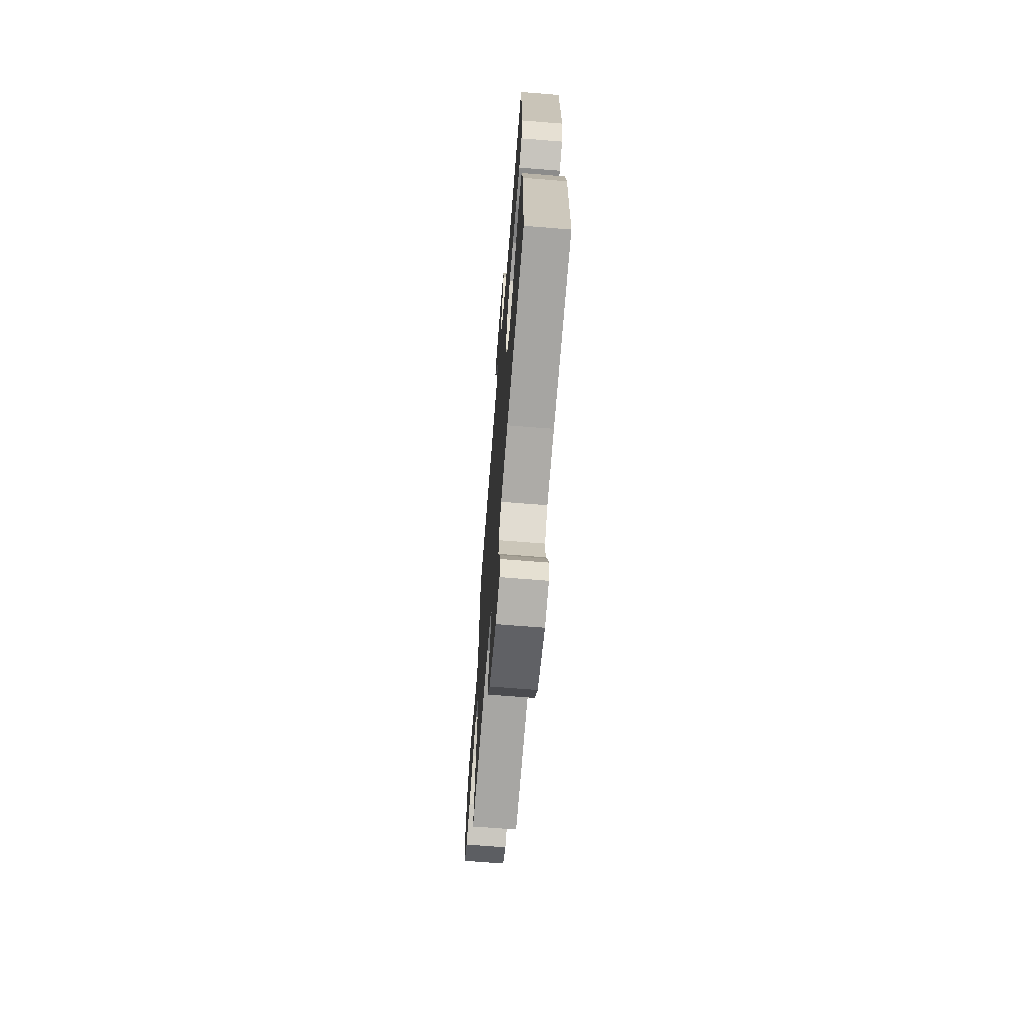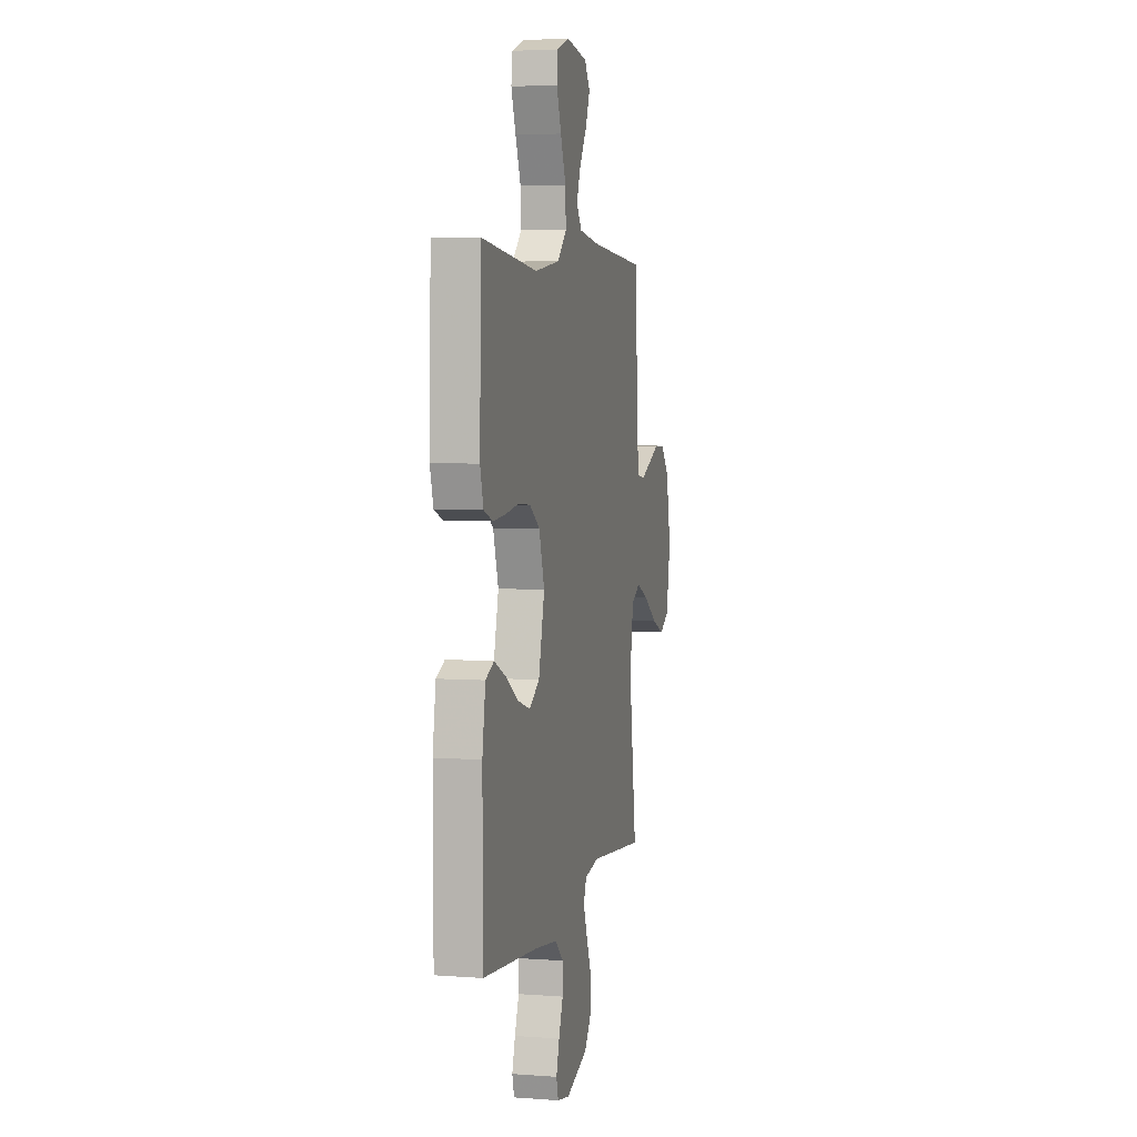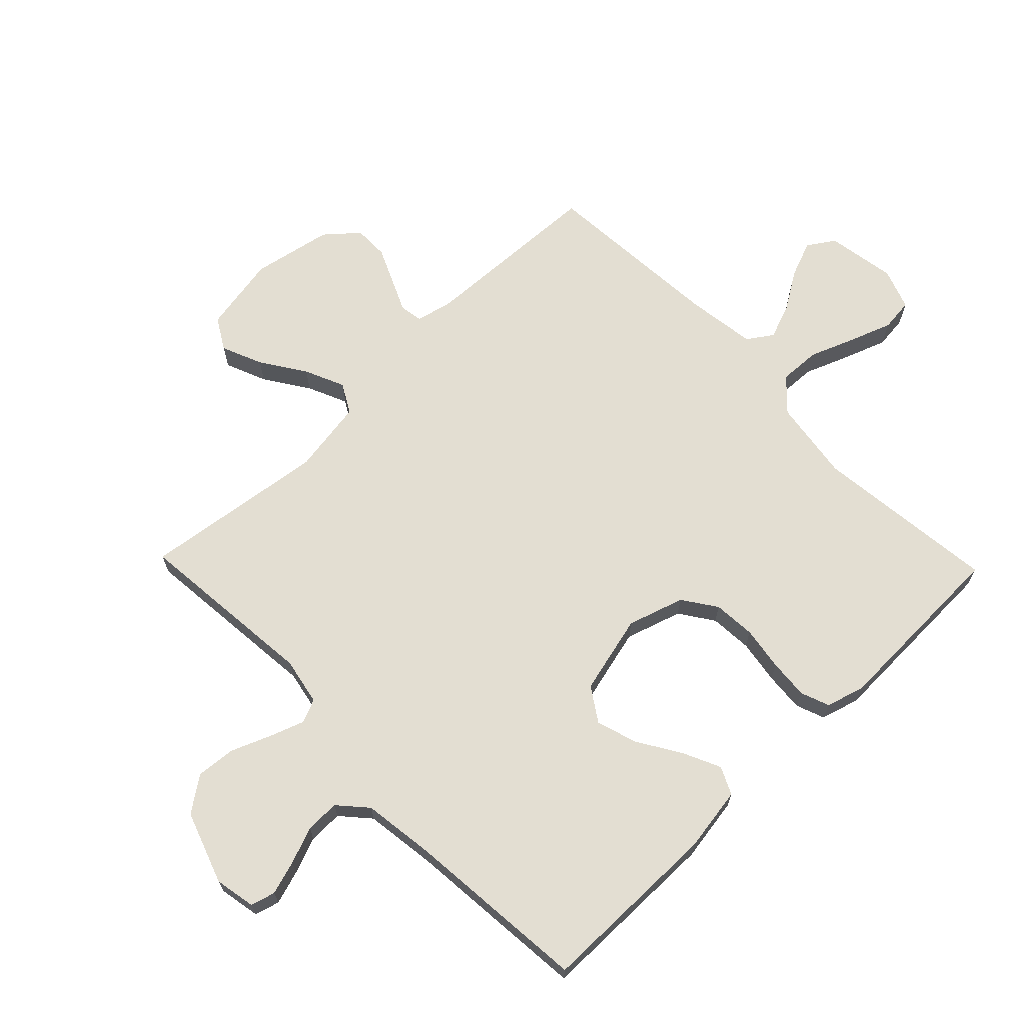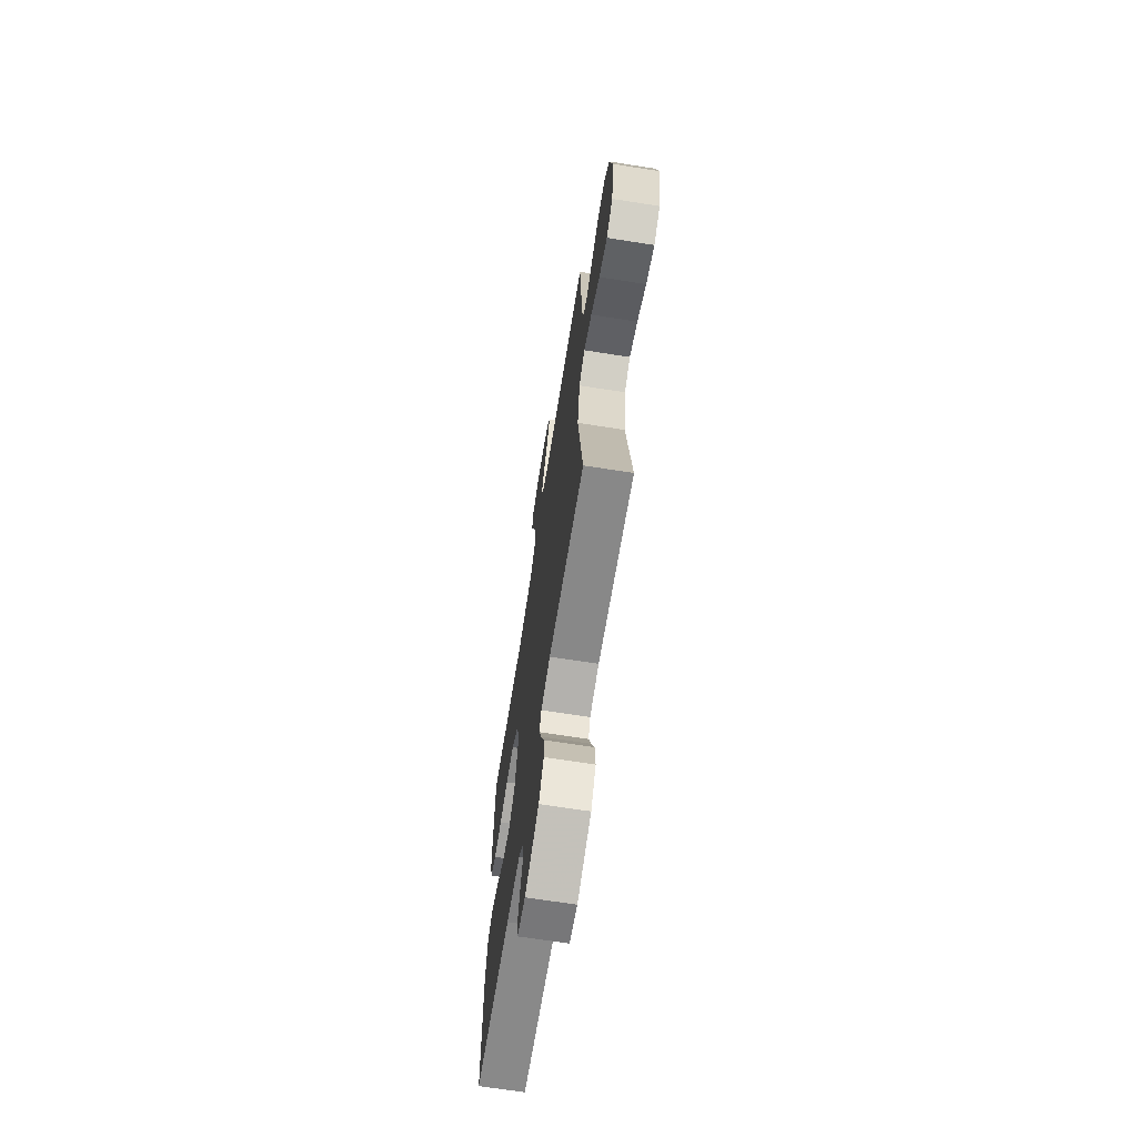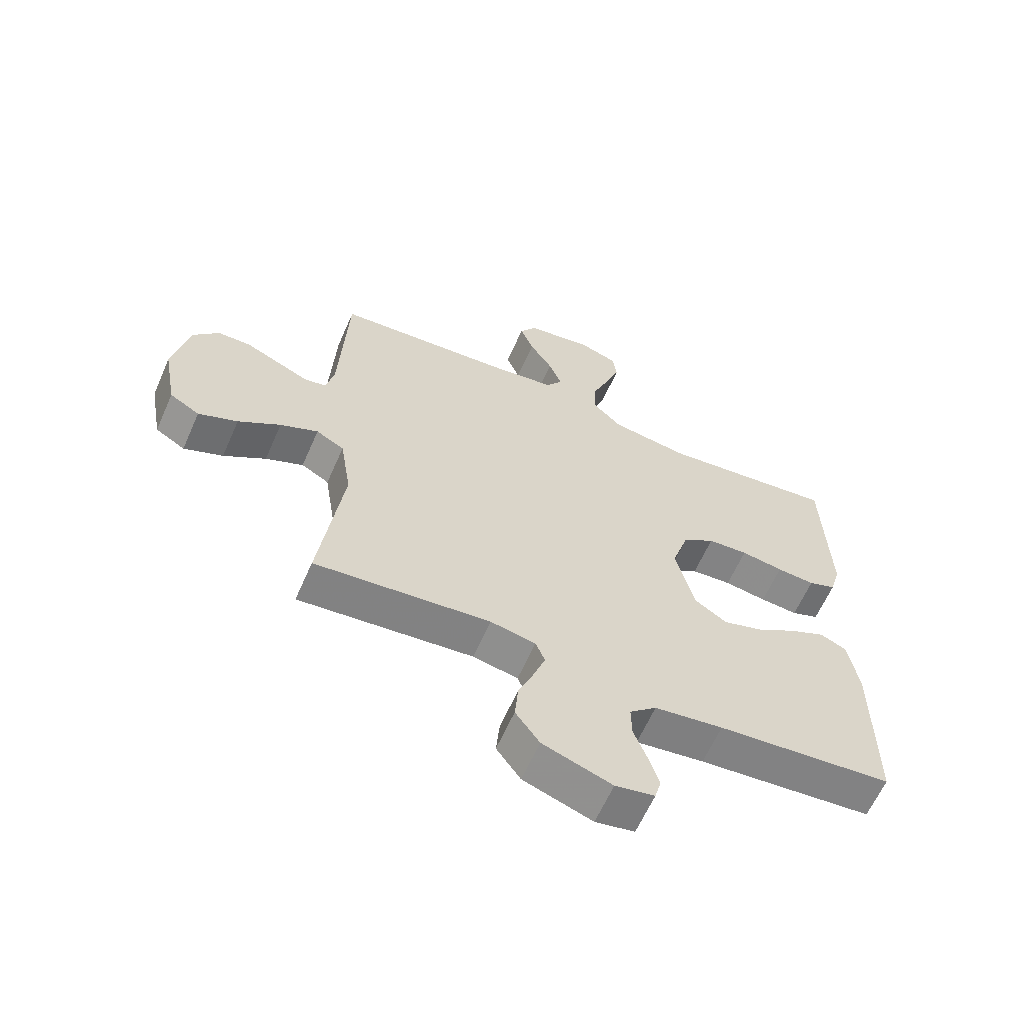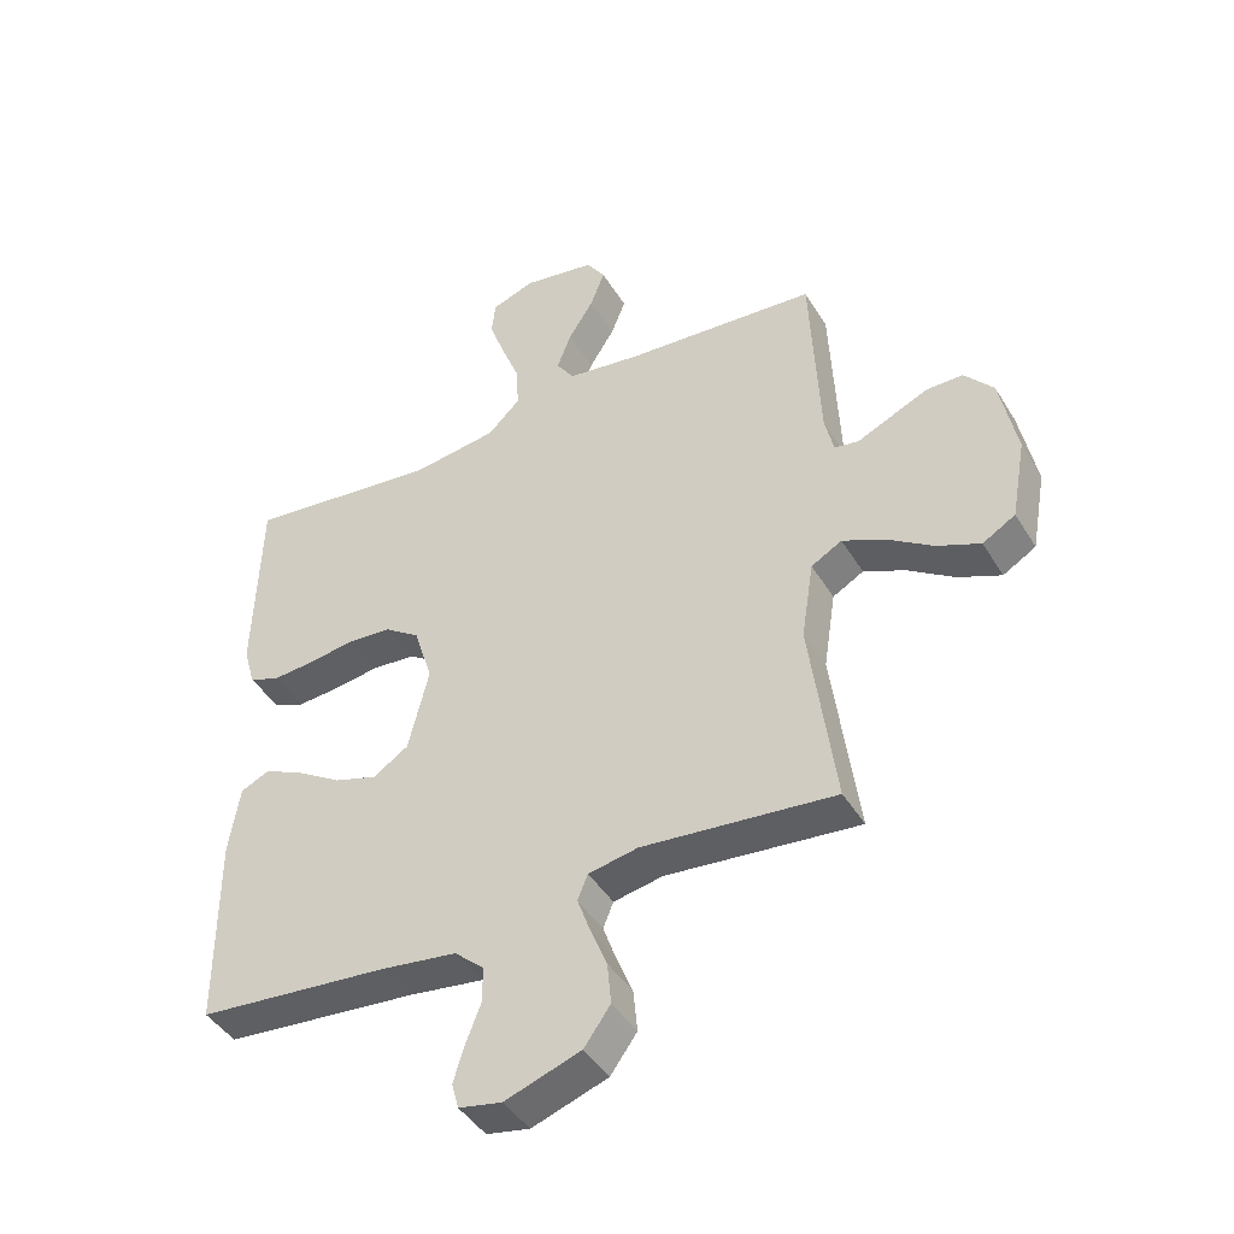
<metadata>
{"format":"obj","ext":"obj","renderer":"f3d","projection":"perspective","resolution":1024,"background":"white","views":[{"elev":-68.5,"azim":-94.6,"up":"+Z"},{"elev":4.7,"azim":-76.6,"up":"+Z"},{"elev":67.6,"azim":-134.0,"up":"+Y"},{"elev":-68.2,"azim":81.1,"up":"+Z"},{"elev":-62.6,"azim":156.2,"up":"+Z"},{"elev":-43.5,"azim":29.2,"up":"+Z"}]}
</metadata>
<code>
v -0.5 0.07 -0.5
v -0.501 0.07 -0.2
v -0.484 0.07 -0.094
v -0.439 0.07 -0.073
v -0.377 0.07 -0.102
v -0.308 0.07 -0.145
v -0.241 0.07 -0.166
v -0.186 0.07 -0.13
v -0.154 0.07 0
v -0.183 0.07 0.092
v -0.238 0.07 0.13
v -0.307 0.07 0.135
v -0.379 0.07 0.124
v -0.444 0.07 0.119
v -0.491 0.07 0.137
v -0.509 0.07 0.2
v -0.5 0.07 0.5
v -0.2 0.07 0.466
v -0.066 0.07 0.485
v -0.016 0.07 0.534
v -0.019 0.07 0.601
v -0.048 0.07 0.675
v -0.073 0.07 0.744
v -0.067 0.07 0.797
v 0 0.07 0.821
v 0.113 0.07 0.802
v 0.142 0.07 0.758
v 0.119 0.07 0.699
v 0.08 0.07 0.637
v 0.058 0.07 0.579
v 0.086 0.07 0.538
v 0.2 0.07 0.522
v 0.5 0.07 0.5
v 0.514 0.07 0.2
v 0.528 0.07 0.139
v 0.566 0.07 0.133
v 0.619 0.07 0.157
v 0.677 0.07 0.183
v 0.734 0.07 0.183
v 0.779 0.07 0.131
v 0.805 0.07 0
v 0.782 0.07 -0.126
v 0.731 0.07 -0.156
v 0.664 0.07 -0.128
v 0.592 0.07 -0.08
v 0.527 0.07 -0.051
v 0.479 0.07 -0.078
v 0.46 0.07 -0.2
v 0.5 0.07 -0.5
v 0.2 0.07 -0.471
v 0.123 0.07 -0.486
v 0.107 0.07 -0.525
v 0.127 0.07 -0.581
v 0.153 0.07 -0.645
v 0.159 0.07 -0.71
v 0.118 0.07 -0.767
v 0 0.07 -0.808
v -0.067 0.07 -0.795
v -0.078 0.07 -0.755
v -0.061 0.07 -0.7
v -0.038 0.07 -0.64
v -0.037 0.07 -0.584
v -0.083 0.07 -0.543
v -0.2 0.07 -0.527
v -0.5 0 -0.5
v -0.501 0 -0.2
v -0.484 0 -0.094
v -0.439 0 -0.073
v -0.377 0 -0.102
v -0.308 0 -0.145
v -0.241 0 -0.166
v -0.186 0 -0.13
v -0.154 0 0
v -0.183 0 0.092
v -0.238 0 0.13
v -0.307 0 0.135
v -0.379 0 0.124
v -0.444 0 0.119
v -0.491 0 0.137
v -0.509 0 0.2
v -0.5 0 0.5
v -0.2 0 0.466
v -0.066 0 0.485
v -0.016 0 0.534
v -0.019 0 0.601
v -0.048 0 0.675
v -0.073 0 0.744
v -0.067 0 0.797
v 0 0 0.821
v 0.113 0 0.802
v 0.142 0 0.758
v 0.119 0 0.699
v 0.08 0 0.637
v 0.058 0 0.579
v 0.086 0 0.538
v 0.2 0 0.522
v 0.5 0 0.5
v 0.514 0 0.2
v 0.528 0 0.139
v 0.566 0 0.133
v 0.619 0 0.157
v 0.677 0 0.183
v 0.734 0 0.183
v 0.779 0 0.131
v 0.805 0 0
v 0.782 0 -0.126
v 0.731 0 -0.156
v 0.664 0 -0.128
v 0.592 0 -0.08
v 0.527 0 -0.051
v 0.479 0 -0.078
v 0.46 0 -0.2
v 0.5 0 -0.5
v 0.2 0 -0.471
v 0.123 0 -0.486
v 0.107 0 -0.525
v 0.127 0 -0.581
v 0.153 0 -0.645
v 0.159 0 -0.71
v 0.118 0 -0.767
v 0 0 -0.808
v -0.067 0 -0.795
v -0.078 0 -0.755
v -0.061 0 -0.7
v -0.038 0 -0.64
v -0.037 0 -0.584
v -0.083 0 -0.543
v -0.2 0 -0.527
f 59 60 61
f 58 59 61
f 57 58 61
f 56 57 61
f 55 56 61
f 54 55 61
f 53 54 61
f 52 53 61 62
f 51 52 62 63
f 48 49 50
f 47 48 50 51
f 43 44 45
f 42 43 45
f 41 42 45
f 40 41 45
f 39 40 45
f 38 39 45
f 37 38 45
f 36 37 45
f 35 36 45 46
f 34 35 46 47
f 51 63 64
f 47 51 64
f 34 47 64
f 33 34 64
f 32 33 64
f 27 28 29
f 26 27 29
f 25 26 29
f 24 25 29
f 23 24 29
f 22 23 29
f 21 22 29
f 20 21 29 30
f 16 17 18
f 15 16 18
f 14 15 18
f 13 14 18
f 12 13 18
f 11 12 18 19
f 20 30 31
f 19 20 31
f 11 19 31
f 10 11 31
f 4 5 6
f 3 4 6
f 2 3 6
f 1 2 6
f 64 1 6
f 64 6 7
f 9 10 31 32
f 8 9 32 64
f 7 8 64
f 125 124 123
f 125 123 122
f 125 122 121
f 125 121 120
f 125 120 119
f 125 119 118
f 125 118 117
f 126 125 117 116
f 127 126 116 115
f 114 113 112
f 115 114 112 111
f 109 108 107
f 109 107 106
f 109 106 105
f 109 105 104
f 109 104 103
f 109 103 102
f 109 102 101
f 109 101 100
f 110 109 100 99
f 111 110 99 98
f 128 127 115
f 128 115 111
f 128 111 98
f 128 98 97
f 128 97 96
f 93 92 91
f 93 91 90
f 93 90 89
f 93 89 88
f 93 88 87
f 93 87 86
f 93 86 85
f 94 93 85 84
f 82 81 80
f 82 80 79
f 82 79 78
f 82 78 77
f 82 77 76
f 83 82 76 75
f 95 94 84
f 95 84 83
f 95 83 75
f 95 75 74
f 70 69 68
f 70 68 67
f 70 67 66
f 70 66 65
f 70 65 128
f 71 70 128
f 96 95 74 73
f 128 96 73 72
f 128 72 71
f 1 65 66 2
f 2 66 67 3
f 3 67 68 4
f 4 68 69 5
f 5 69 70 6
f 6 70 71 7
f 7 71 72 8
f 8 72 73 9
f 9 73 74 10
f 10 74 75 11
f 11 75 76 12
f 12 76 77 13
f 13 77 78 14
f 14 78 79 15
f 15 79 80 16
f 16 80 81 17
f 17 81 82 18
f 18 82 83 19
f 19 83 84 20
f 20 84 85 21
f 21 85 86 22
f 22 86 87 23
f 23 87 88 24
f 24 88 89 25
f 25 89 90 26
f 26 90 91 27
f 27 91 92 28
f 28 92 93 29
f 29 93 94 30
f 30 94 95 31
f 31 95 96 32
f 32 96 97 33
f 33 97 98 34
f 34 98 99 35
f 35 99 100 36
f 36 100 101 37
f 37 101 102 38
f 38 102 103 39
f 39 103 104 40
f 40 104 105 41
f 41 105 106 42
f 42 106 107 43
f 43 107 108 44
f 44 108 109 45
f 45 109 110 46
f 46 110 111 47
f 47 111 112 48
f 48 112 113 49
f 49 113 114 50
f 50 114 115 51
f 51 115 116 52
f 52 116 117 53
f 53 117 118 54
f 54 118 119 55
f 55 119 120 56
f 56 120 121 57
f 57 121 122 58
f 58 122 123 59
f 59 123 124 60
f 60 124 125 61
f 61 125 126 62
f 62 126 127 63
f 63 127 128 64
f 64 128 65 1

</code>
